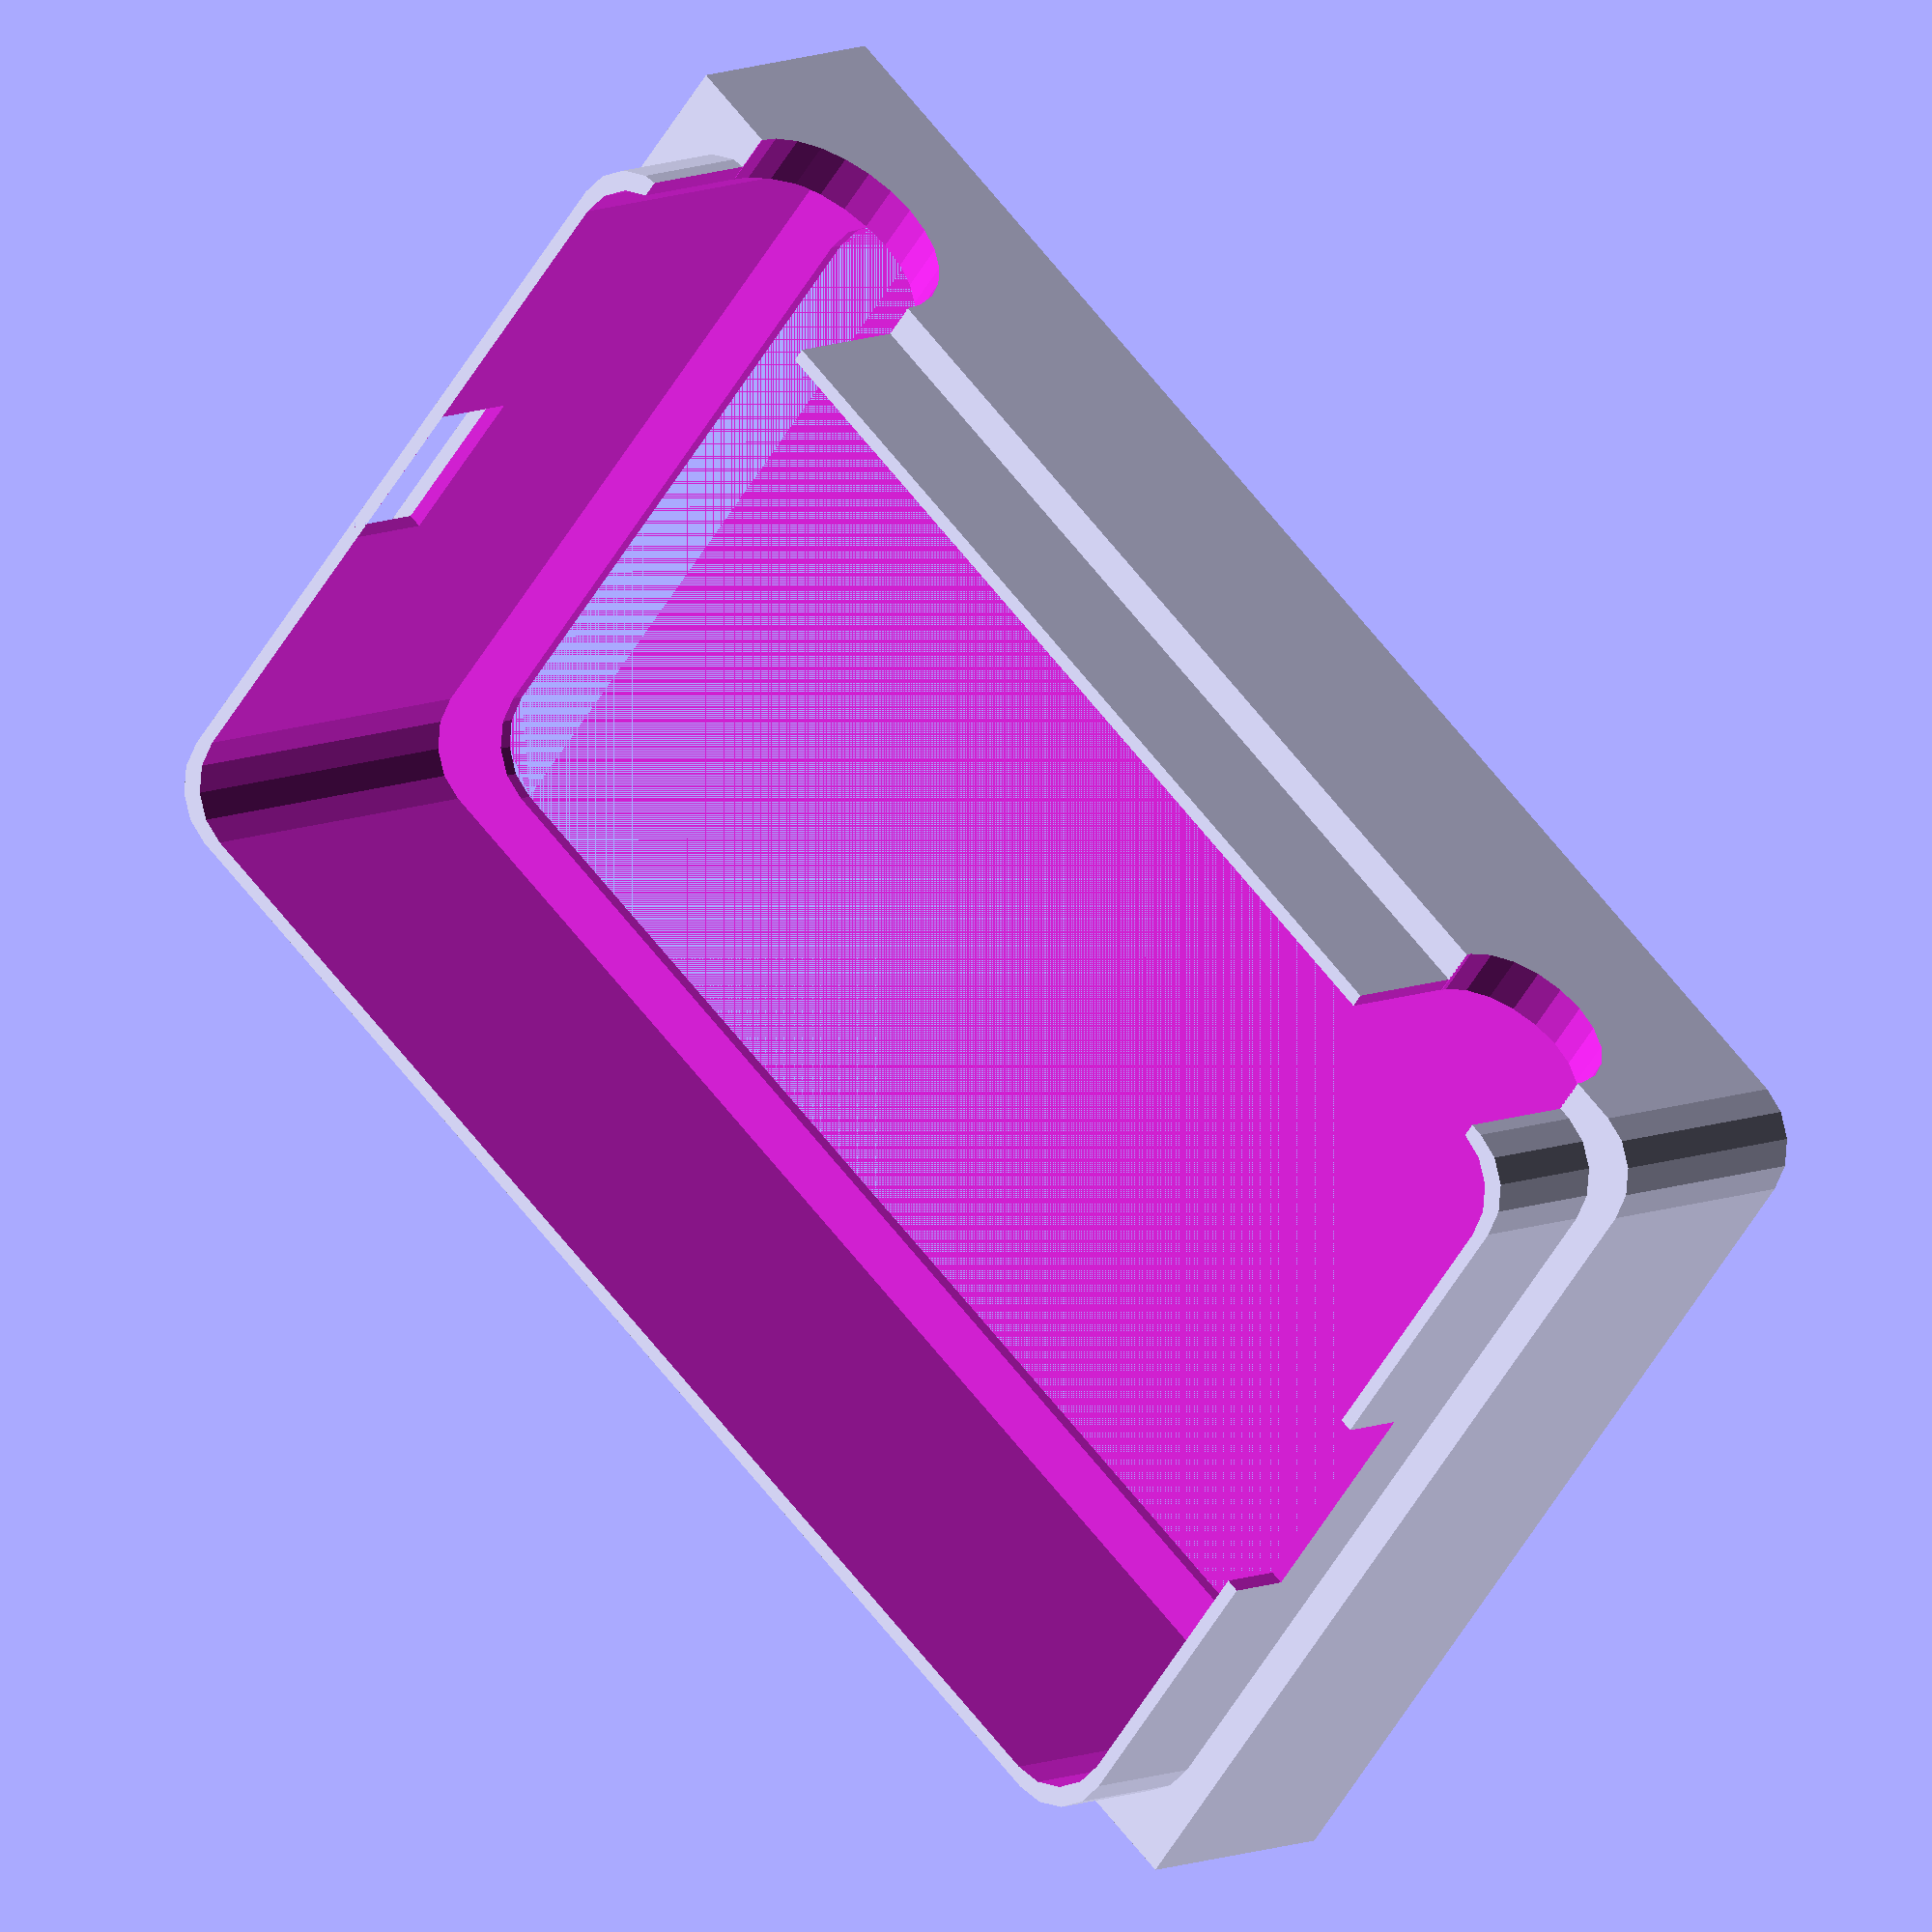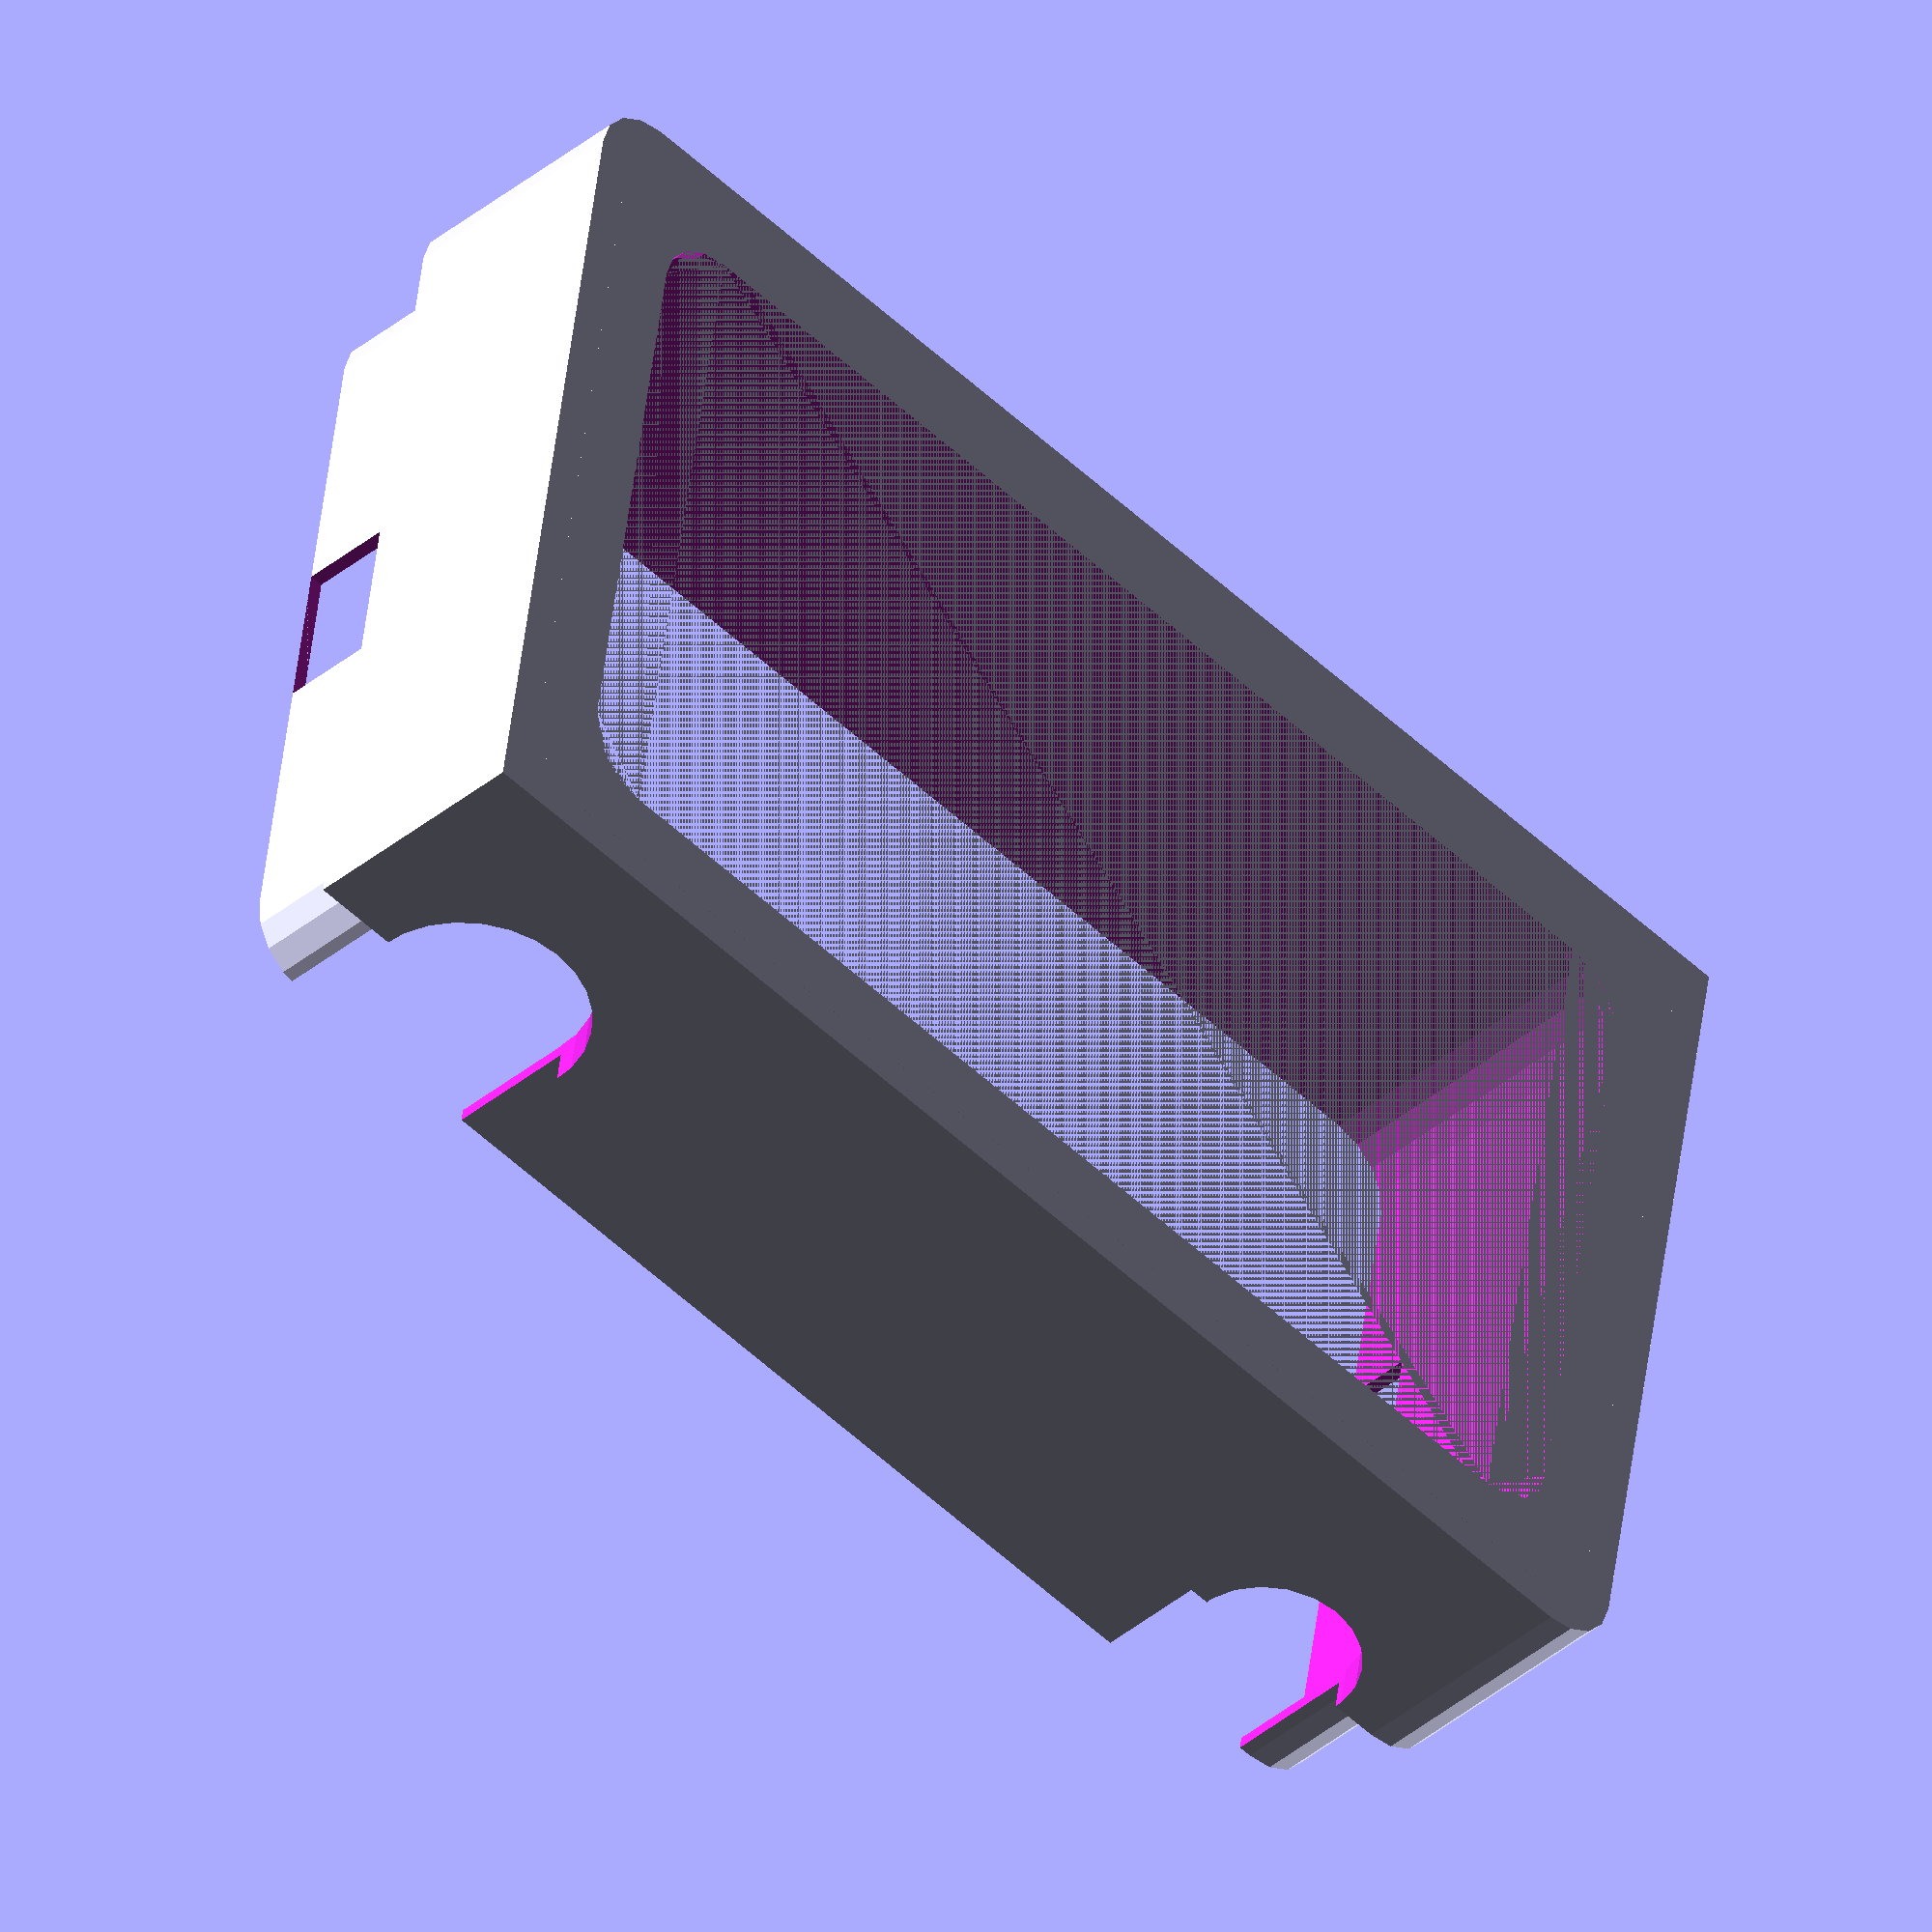
<openscad>
module roundedRect(size, radius) {
	x = size[0];
	y = size[1];
	z = size[2];

	linear_extrude(height=z)
	
	hull() {
	  // place 4 circles in the corners, with the given radius
	  translate([(-x/2)+(radius/2), (-y/2)+(radius/2), 0])
	  circle(r=radius);
	
	  translate([(x/2)-(radius/2), (-y/2)+(radius/2), 0])
	  circle(r=radius);
	
	  translate([(-x/2)+(radius/2), (y/2)-(radius/2), 0])
	  circle(r=radius);
	
	  translate([(x/2)-(radius/2), (y/2)-(radius/2), 0])
	  circle(r=radius);
	}
}

module semiRoundedRect(size, radius){
  x = size[0];
  y = size[1];
  z = size[2];

  linear_extrude(height=z)
	
  hull() {
    // place 4 circles in the corners, with the given radius
    translate([(-x/2)+(radius/2), (-y/2)+(radius/2), 0])
    square([radius*2,radius*2], center=true);
	
    translate([(x/2)-(radius/2), (-y/2)+(radius/2), 0])
    circle(r=radius);
	
    translate([(-x/2)+(radius/2), (y/2)-(radius/2), 0])
    circle(r=radius);
	
    translate([(x/2)-(radius/2), (y/2)-(radius/2), 0])
    square([radius*2,radius*2], center=true);
  }
}

module button_hole(distance, rot, size) {
	rotate(a = rot, v = [0, 100, 0]) {
		translate([-18, distance, -40]) {
			// Power switch is 34mm tall
			union() {
				cylinder(r = size, h = 34);
				translate([-size*2,-size,0]) {
					cube(size = [size*2, size*2,34]);
				}
			}
		}
	}
}

module wifi_hole() {
	translate([-8,50,23]) {
		cube(size=[16,20,6]);
	}
}

module usb_hole() {
	translate([-6,-70,21]) {
		cube(size=[12,20,7]);
	}
}

module front_box() {
	union() {
		// 28mm with lip
		semiRoundedRect([65, 105, 18], 5, true);
		// Create the 10mm long inner lip (no idea wtf to call anything not a mecha engineer)
		roundedRect([60, 100, 28], 5, true);
	}
}

// Two of these will be made, like bread on a sammich
difference() {
	difference() {
		front_box();
		// Make the top of the hole shape stick out so that we know the surface is empty
		roundedRect([50, 90, 30], 5, true); //inner hole (smaller void)
		// Power switch has an 8mm radius (.5 for threading)
		button_hole(-40, 90, 8.5);
		// 6mm radius for manual override aka shutter release (.5 for threading)
		button_hole(40, 90, 6.5);
		wifi_hole();
		usb_hole();
	}
	// Do the same but by having the hole shape stick out the top
	translate(v=[0,0,1]) {
		// 65 -2, 120 -1
		roundedRect([58, 98, 28], 5); //outer hole (larger void) that makes the lip happen
	}
}
</openscad>
<views>
elev=351.6 azim=129.5 roll=38.4 proj=o view=solid
elev=220.3 azim=81.2 roll=44.7 proj=o view=wireframe
</views>
